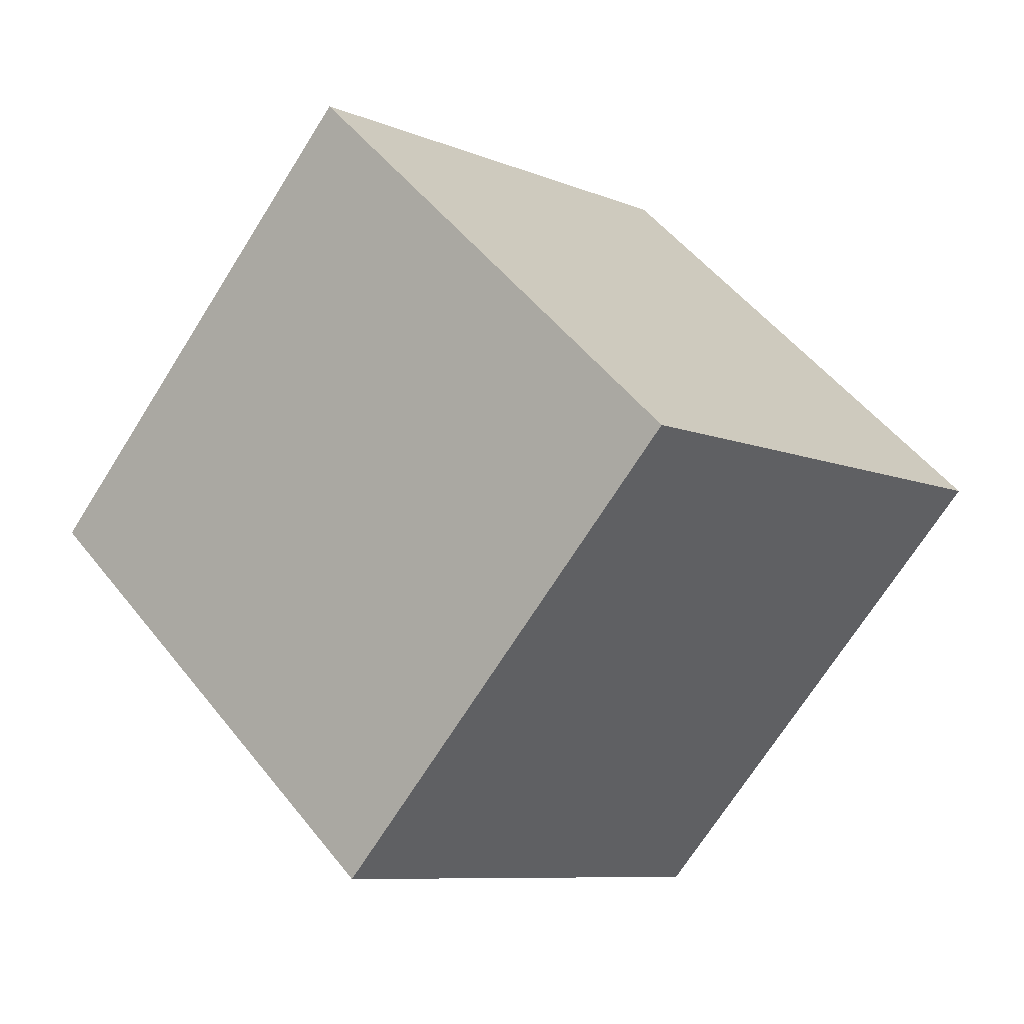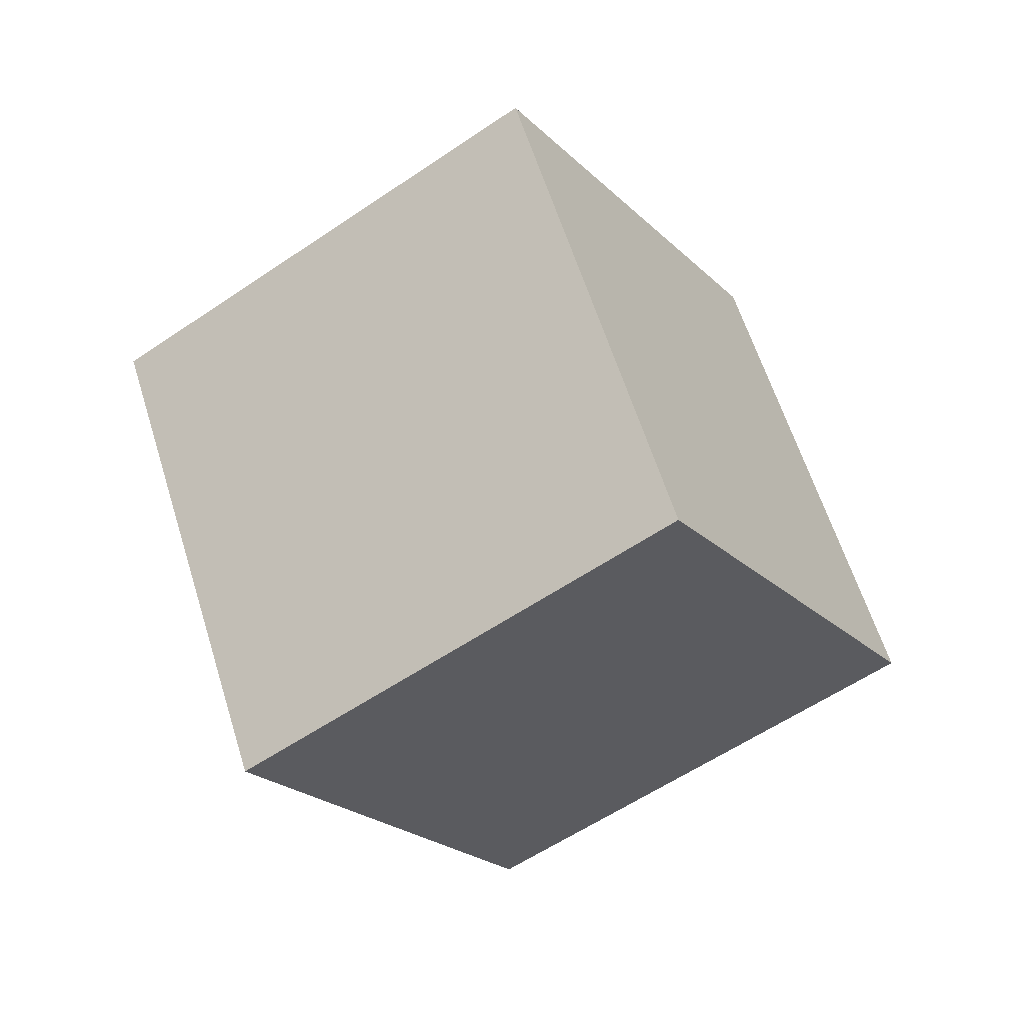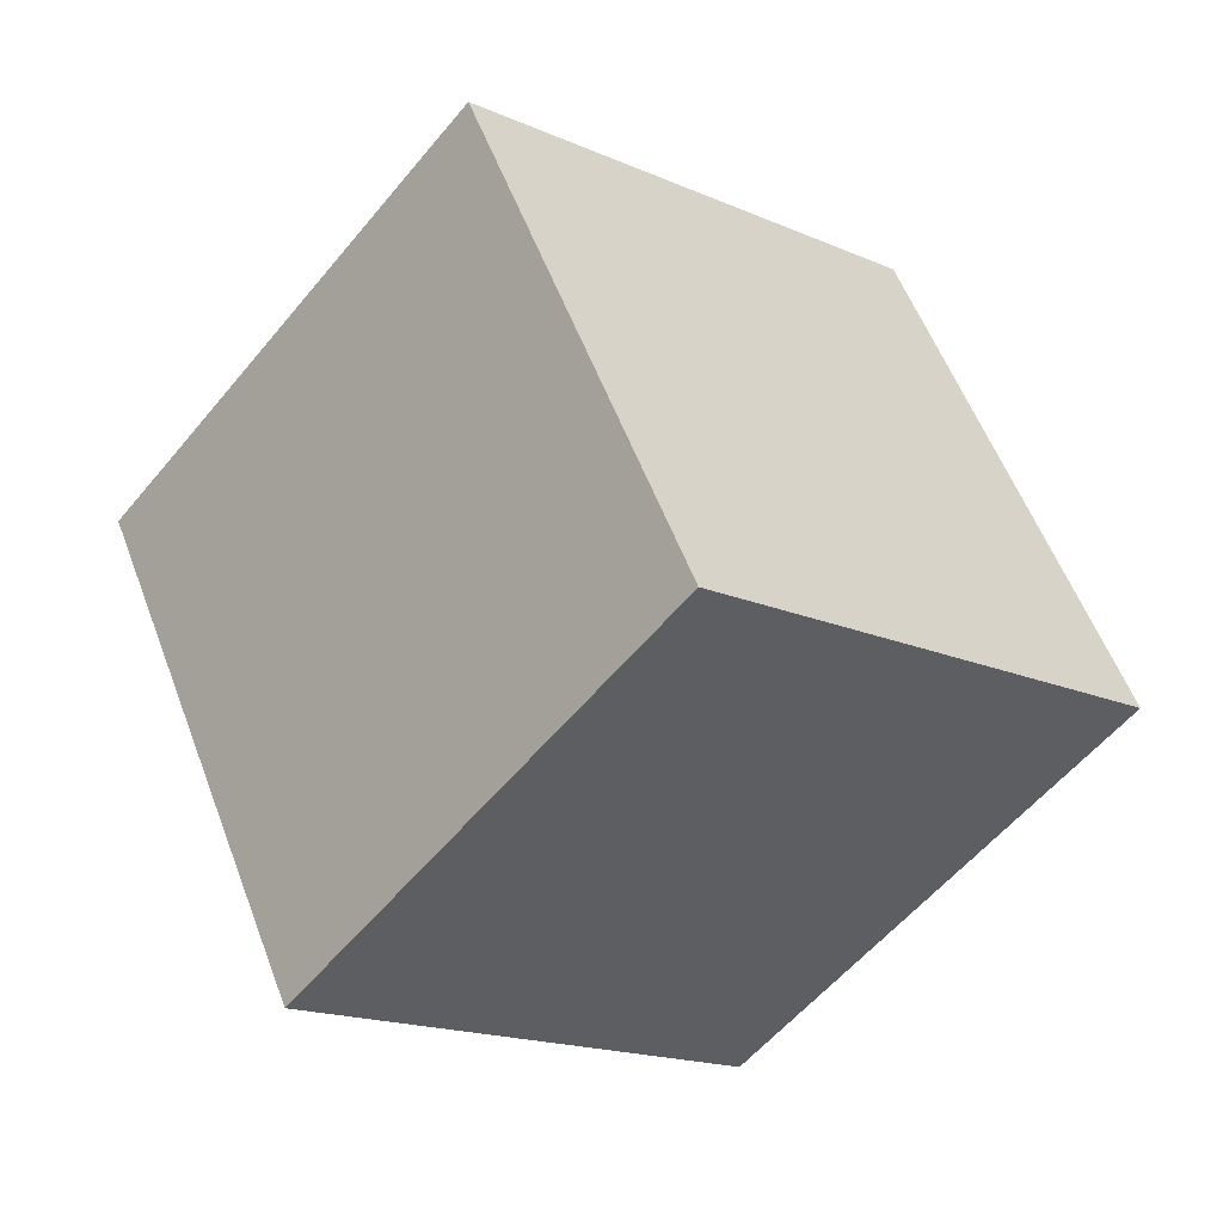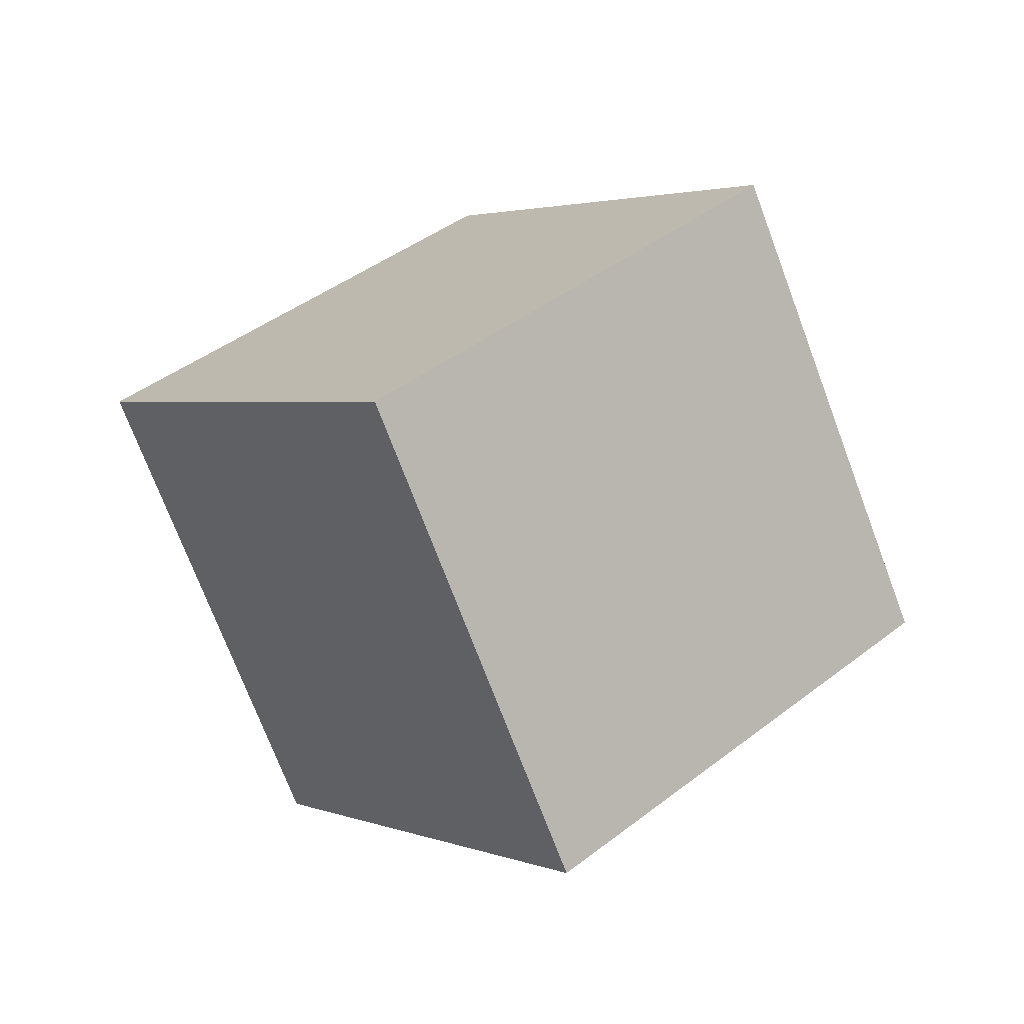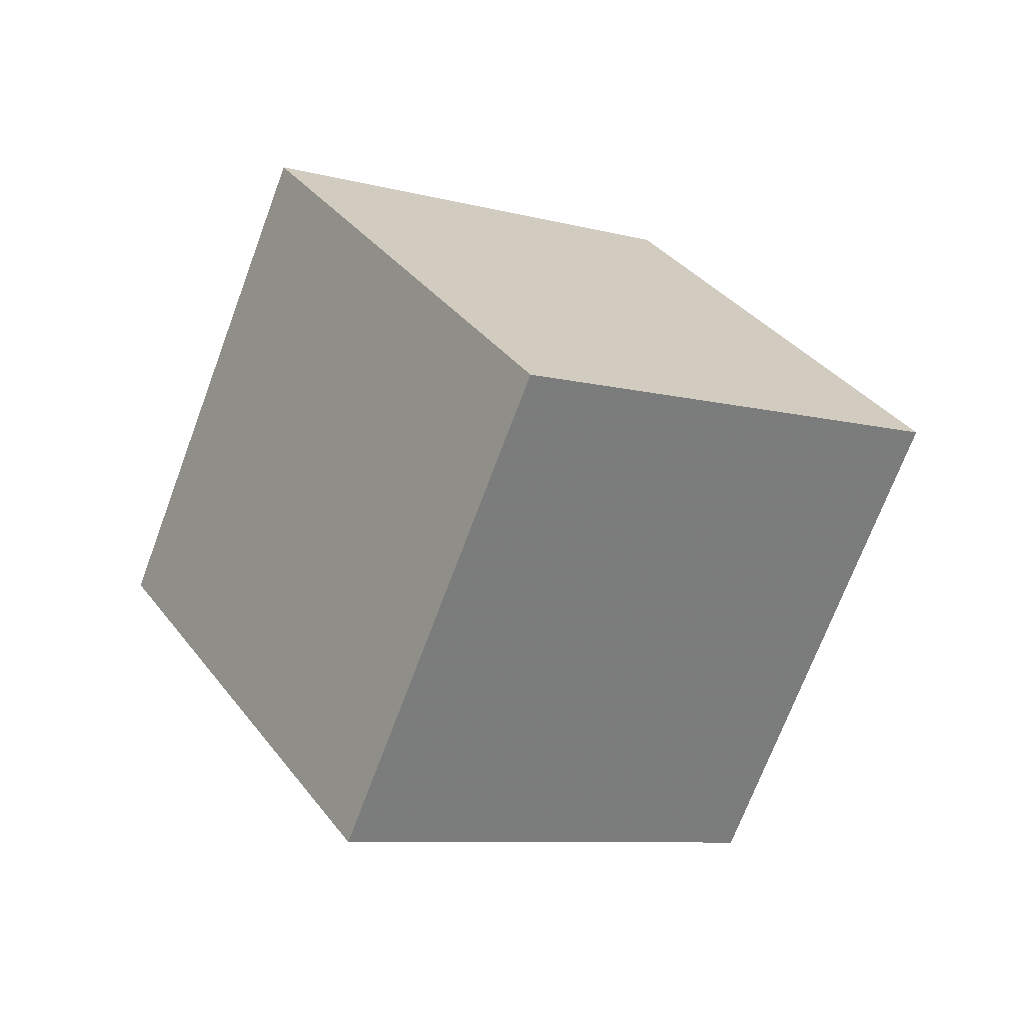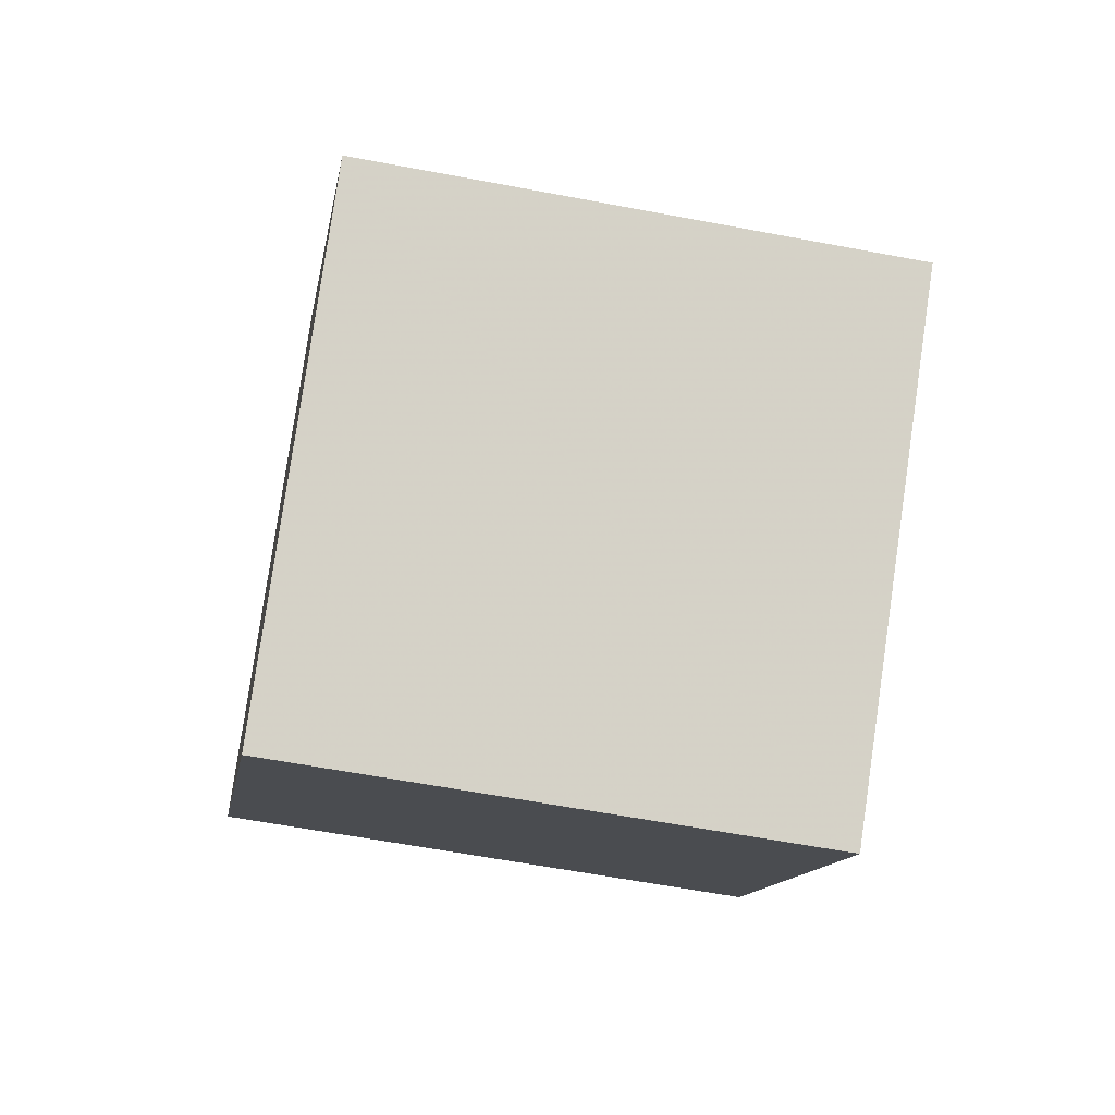
<metadata>
{"format":"obj","ext":"obj","renderer":"f3d","projection":"perspective","resolution":1024,"background":"white","views":[{"elev":48.7,"azim":-99.5,"up":"+Y"},{"elev":31.5,"azim":70.6,"up":"+Z"},{"elev":53.5,"azim":-83.7,"up":"+Y"},{"elev":-43.6,"azim":-67.5,"up":"+Z"},{"elev":63.9,"azim":-124.9,"up":"+Z"},{"elev":-60.5,"azim":-165.1,"up":"+Y"}]}
</metadata>
<code>
v 6.646 -11.01 2.383
v 3.355 -4.477 -4.438
v 9.573 -3.433 8.22
v 6.281 3.096 1.399
v -2.331 -10.93 6.787
v -5.623 -4.402 -0.03459
v 0.5952 -3.358 12.62
v -2.696 3.171 5.803
f 2 4 1
f 5 2 1
f 1 4 3
f 3 5 1
f 2 8 4
f 6 2 5
f 6 8 2
f 4 8 3
f 7 5 3
f 3 8 7
f 7 6 5
f 8 6 7

</code>
